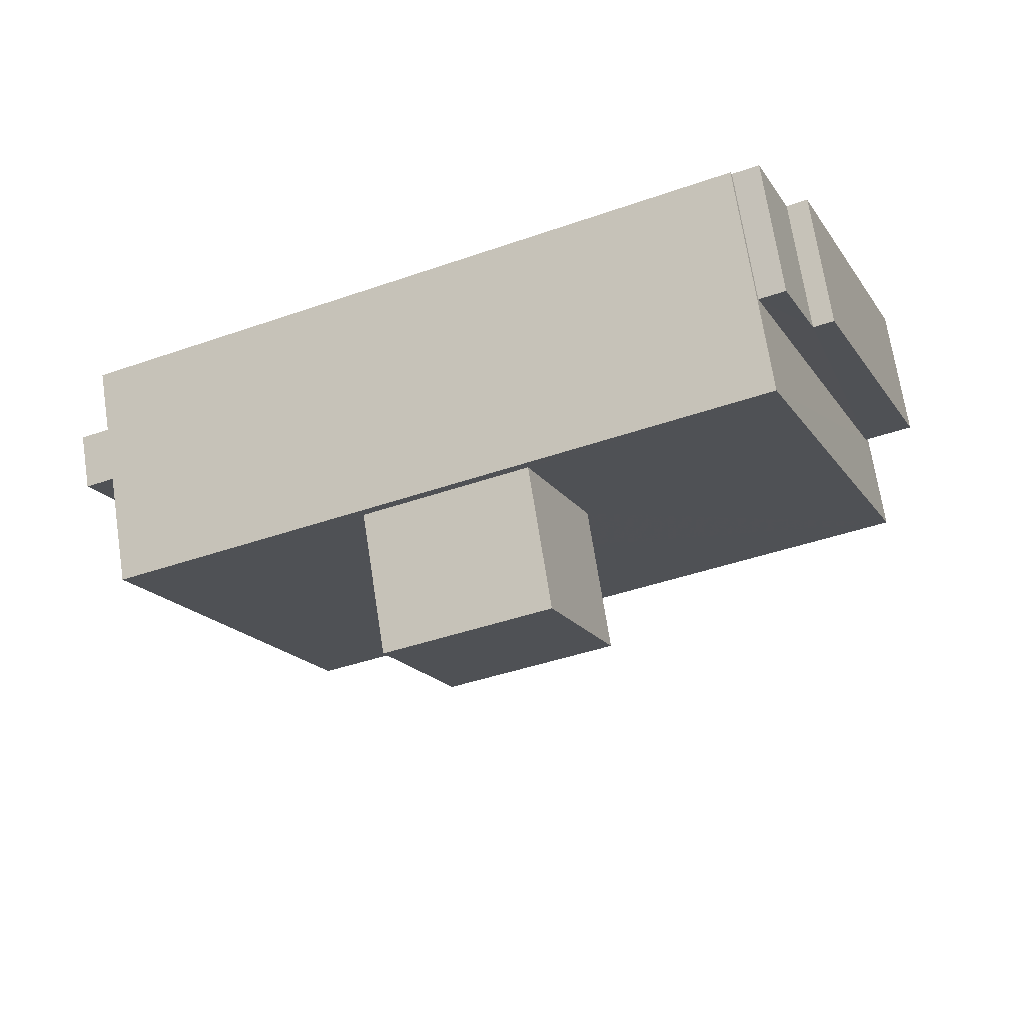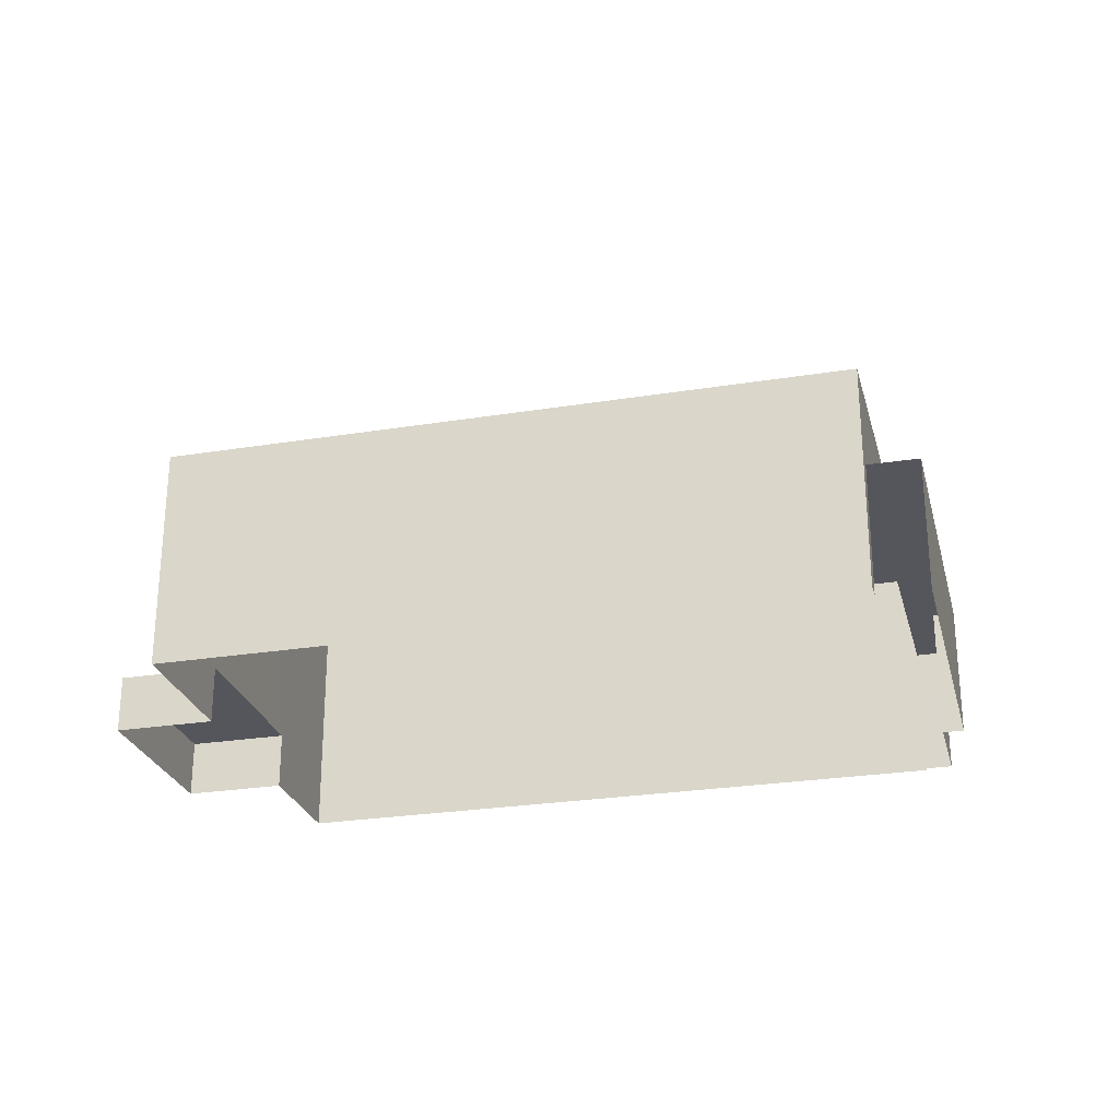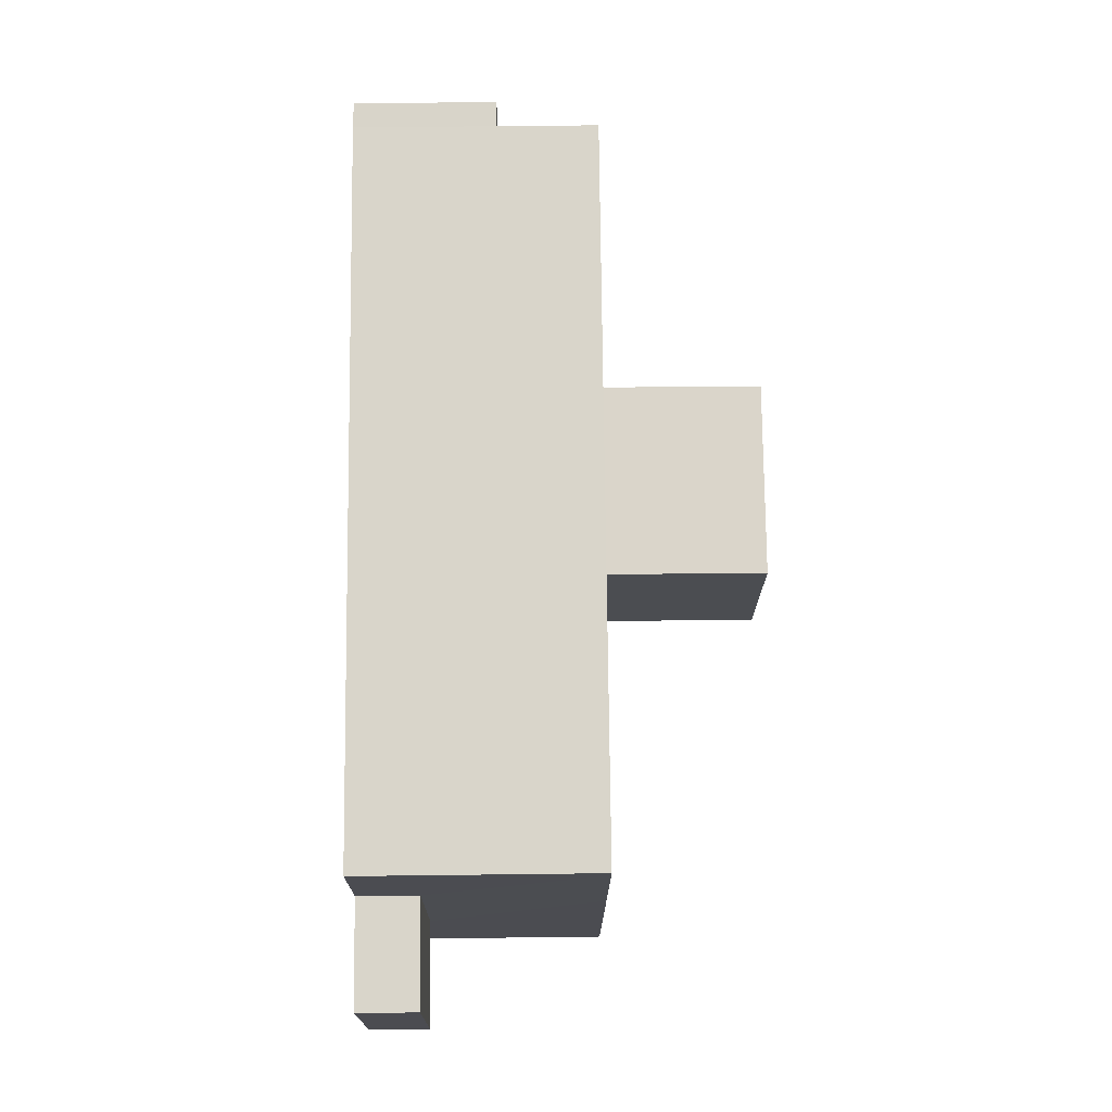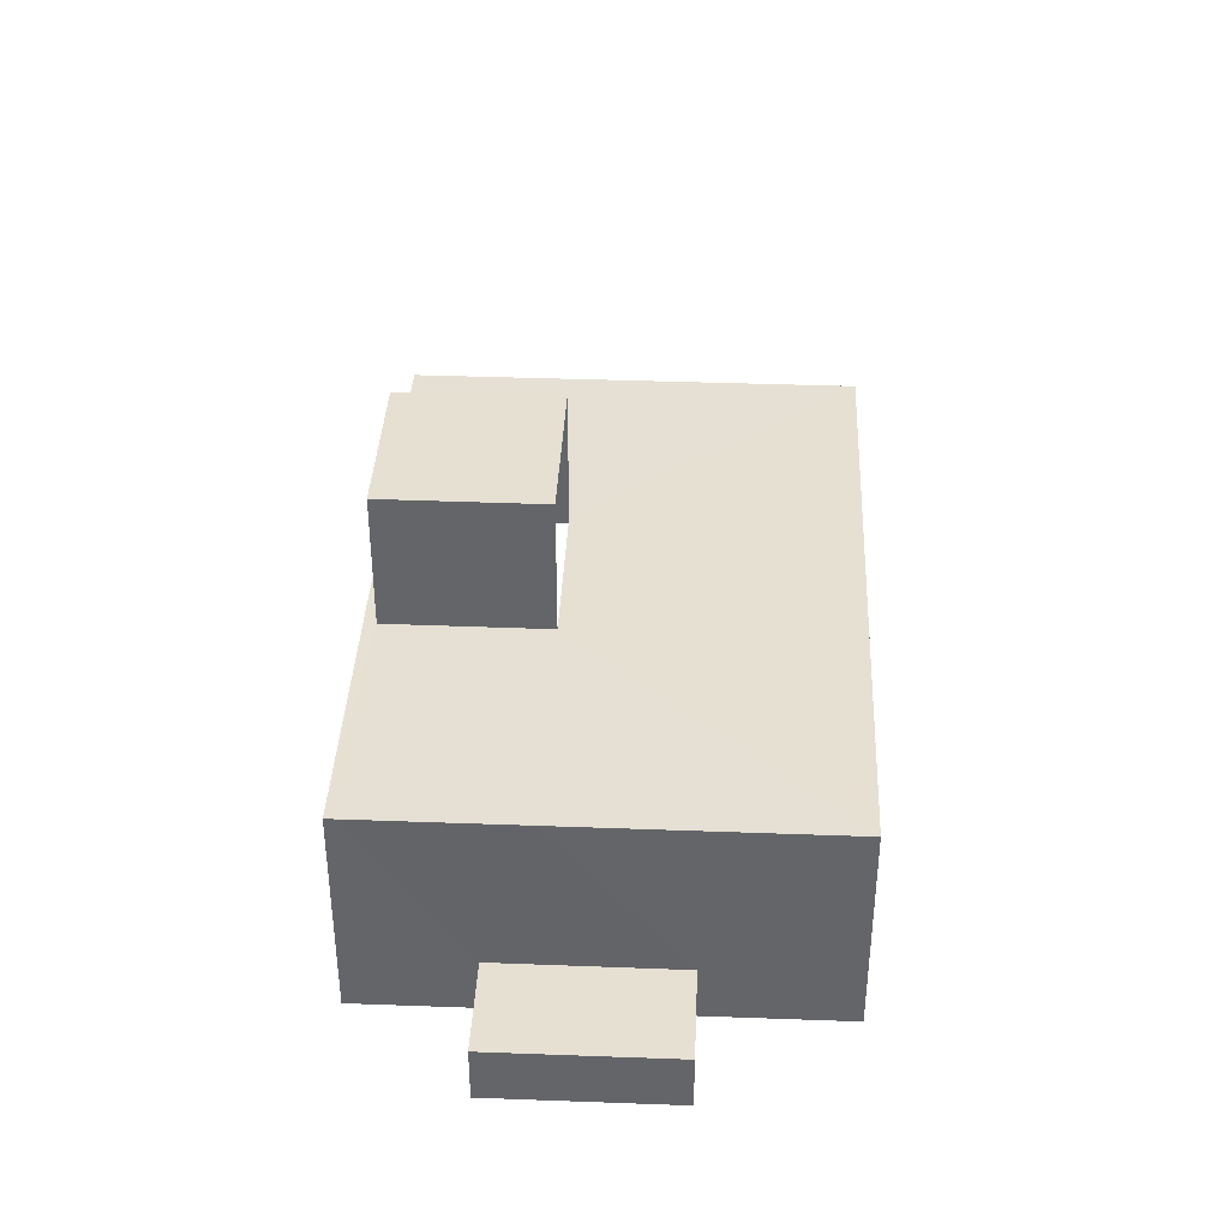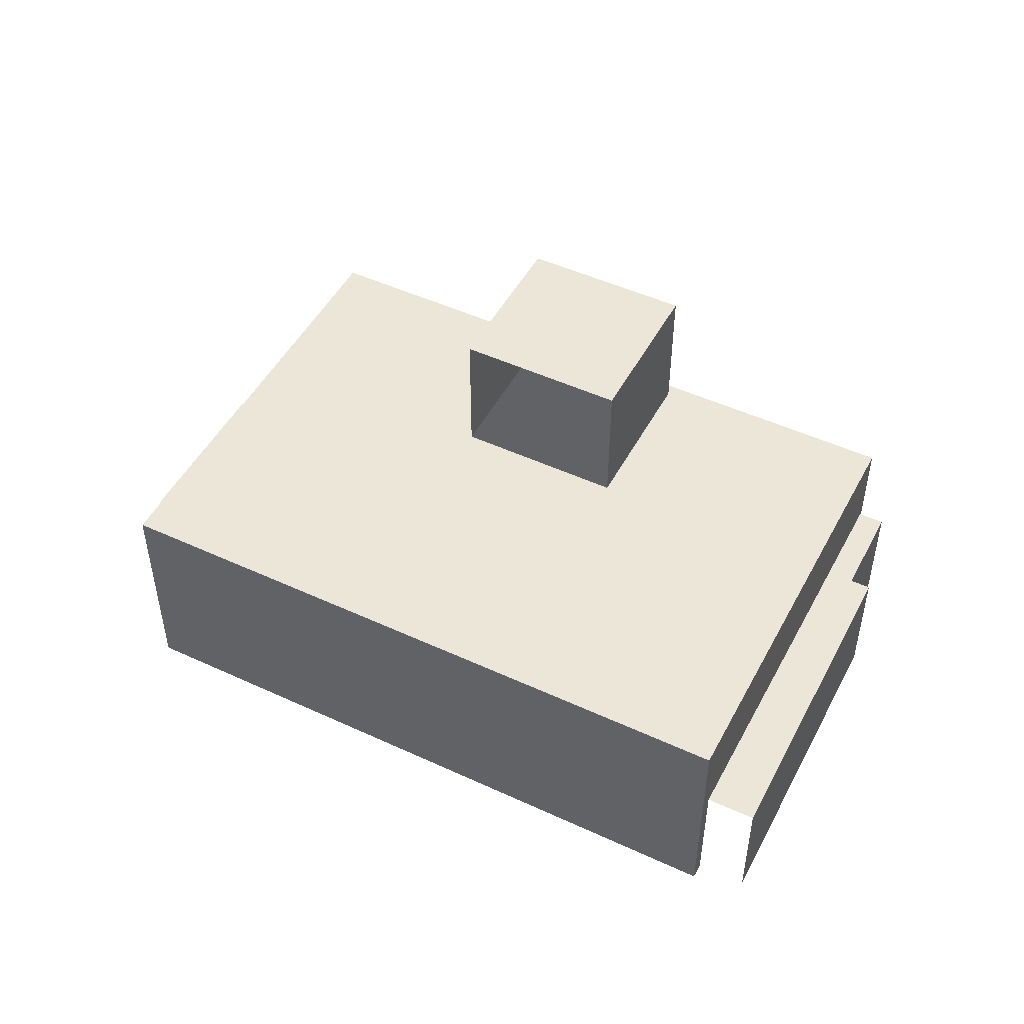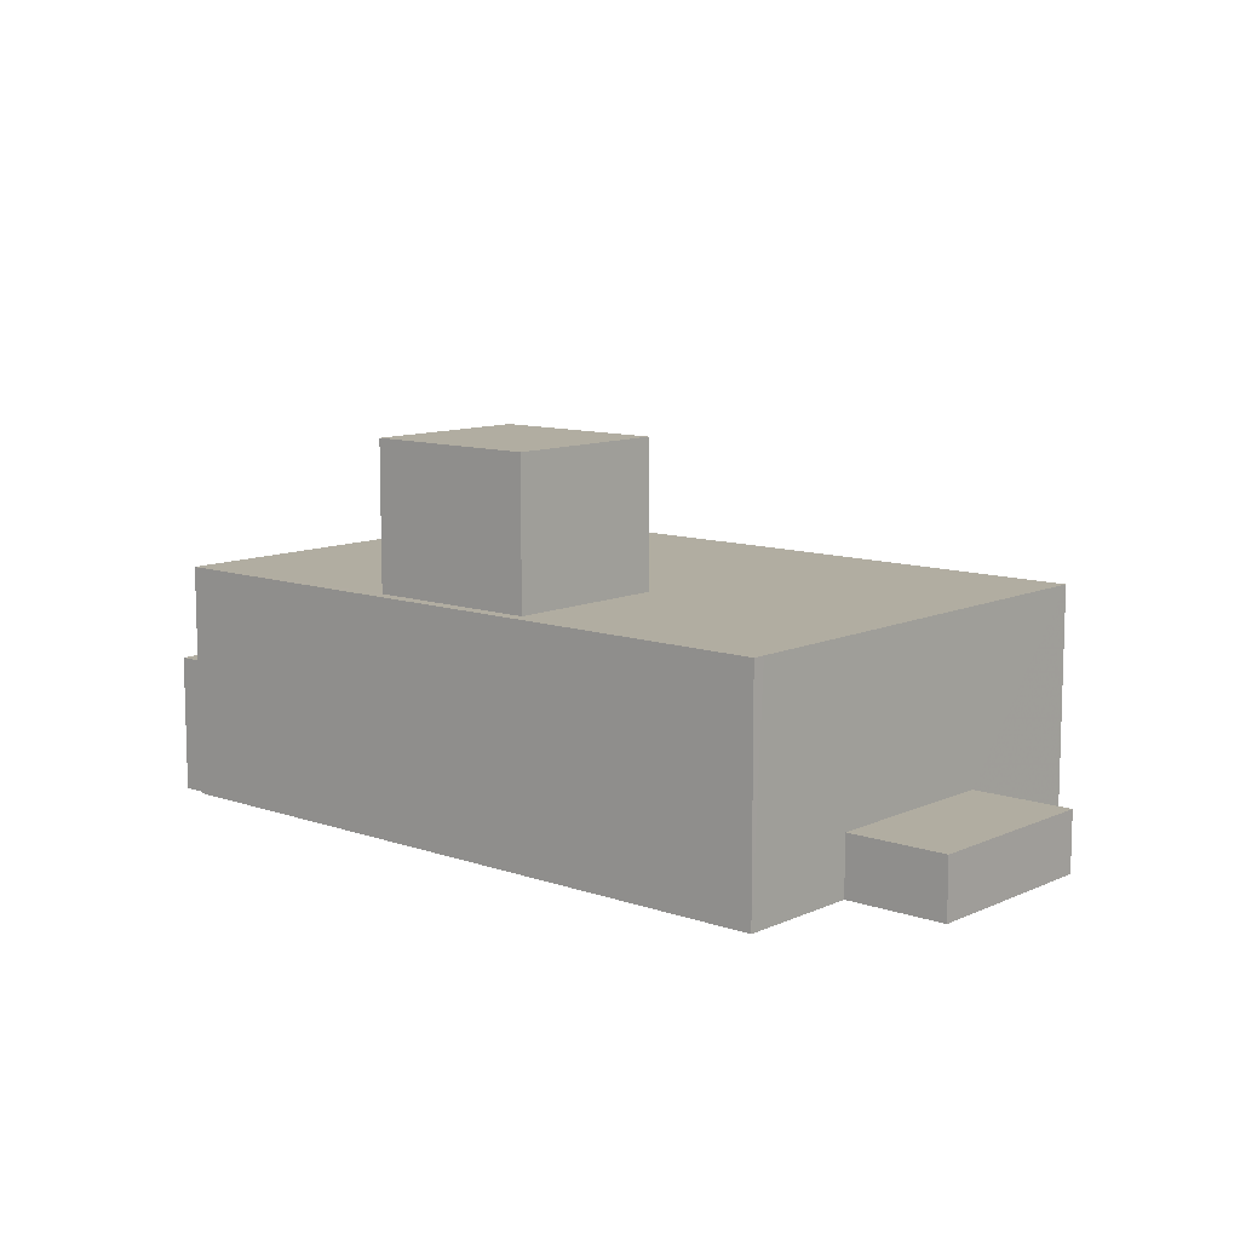
<metadata>
{"format":"obj","ext":"obj","renderer":"f3d","projection":"perspective","resolution":1024,"background":"white","views":[{"elev":70.2,"azim":-8.8,"up":"+Y"},{"elev":-26.3,"azim":36.1,"up":"+Z"},{"elev":52.6,"azim":-90.7,"up":"+Y"},{"elev":38.3,"azim":-65.5,"up":"+Z"},{"elev":49.0,"azim":49.0,"up":"+Z"},{"elev":10.3,"azim":-116.9,"up":"+Z"}]}
</metadata>
<code>
v -2.2e+05 -1.241e+05 34.01
v -2.2e+05 -1.241e+05 34.01
v -2.201e+05 -1.241e+05 34.01
v -2.2e+05 -1.241e+05 34.01
v -2.2e+05 -1.241e+05 34.01
v -2.2e+05 -1.241e+05 34.01
v -2.201e+05 -1.241e+05 34.01
v -2.201e+05 -1.241e+05 34.01
v -2.201e+05 -1.241e+05 34.01
v -2.201e+05 -1.241e+05 34.01
v -2.2e+05 -1.241e+05 34.01
v -2.2e+05 -1.241e+05 34.01
v -2.201e+05 -1.241e+05 34.01
v -2.2e+05 -1.241e+05 34.01
v -2.201e+05 -1.241e+05 45.06
v -2.201e+05 -1.241e+05 45.06
v -2.2e+05 -1.241e+05 45.06
v -2.201e+05 -1.241e+05 45.06
v -2.2e+05 -1.241e+05 45.06
v -2.201e+05 -1.241e+05 45.06
v -2.201e+05 -1.241e+05 45.06
v -2.201e+05 -1.241e+05 45.06
v -2.201e+05 -1.241e+05 45.06
v -2.201e+05 -1.241e+05 45.06
v -2.201e+05 -1.241e+05 36.87
v -2.201e+05 -1.241e+05 36.87
v -2.201e+05 -1.241e+05 36.87
v -2.201e+05 -1.241e+05 36.87
v -2.201e+05 -1.241e+05 52
v -2.201e+05 -1.241e+05 52
v -2.201e+05 -1.241e+05 52
v -2.201e+05 -1.241e+05 52
v -2.2e+05 -1.241e+05 40.47
v -2.2e+05 -1.241e+05 40.47
v -2.2e+05 -1.241e+05 40.47
v -2.2e+05 -1.241e+05 40.47
v -2.2e+05 -1.241e+05 40.47
v -2.2e+05 -1.241e+05 40.47
f 1 2 3
f 4 1 5
f 6 4 5
f 7 8 9
f 1 3 8
f 7 9 10
f 11 5 12
f 13 12 7
f 13 14 12
f 1 8 5
f 5 8 7
f 12 5 7
f 18 32 31
f 21 18 31
f 1 4 37
f 38 1 37
f 15 16 17
f 18 19 17
f 20 16 15
f 19 21 22
f 23 16 20
f 21 23 22
f 17 16 24
f 24 18 17
f 18 21 19
f 21 16 23
f 25 26 27
f 28 25 27
f 29 30 31
f 32 29 31
f 33 34 35
f 36 35 37
f 37 35 38
f 35 34 38
f 38 2 1
f 2 38 19
f 12 14 34
f 17 19 38
f 14 17 34
f 17 38 34
f 7 10 26
f 25 7 26
f 12 33 11
f 12 34 33
f 37 4 6
f 36 37 6
f 28 3 22
f 28 8 3
f 15 13 20
f 23 28 22
f 13 7 25
f 25 23 20
f 23 25 28
f 13 25 20
f 21 31 30
f 16 21 30
f 24 30 29
f 24 16 30
f 8 27 9
f 8 28 27
f 35 6 5
f 35 36 6
f 18 29 32
f 18 24 29
f 33 5 11
f 33 35 5
f 27 10 9
f 27 26 10
f 17 14 13
f 15 17 13
f 22 3 2
f 19 22 2

</code>
